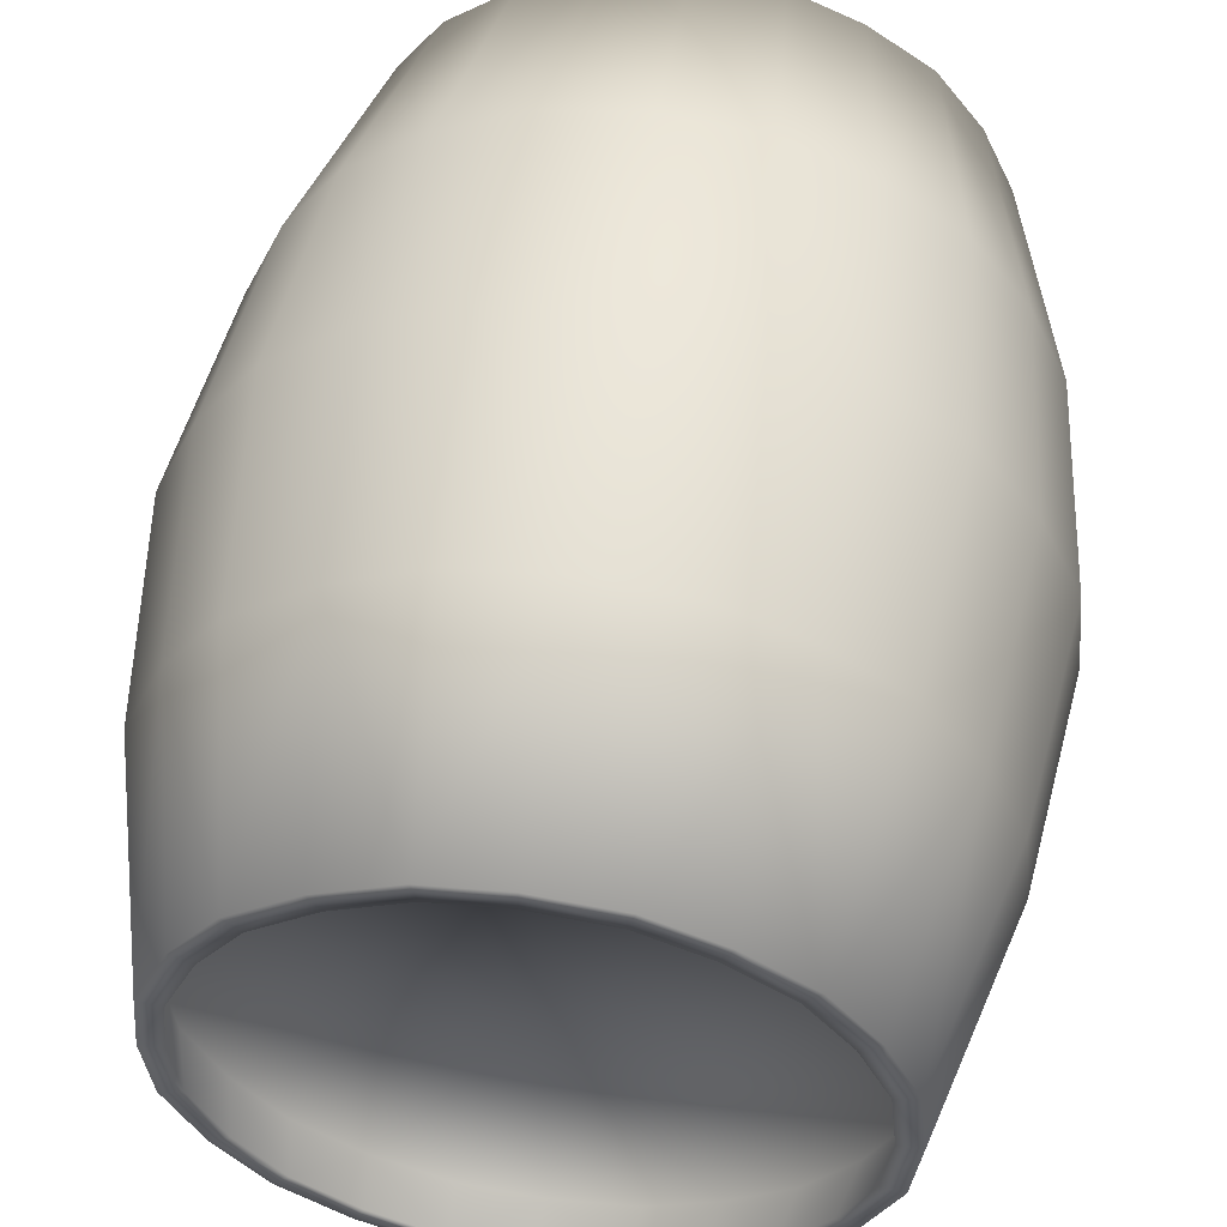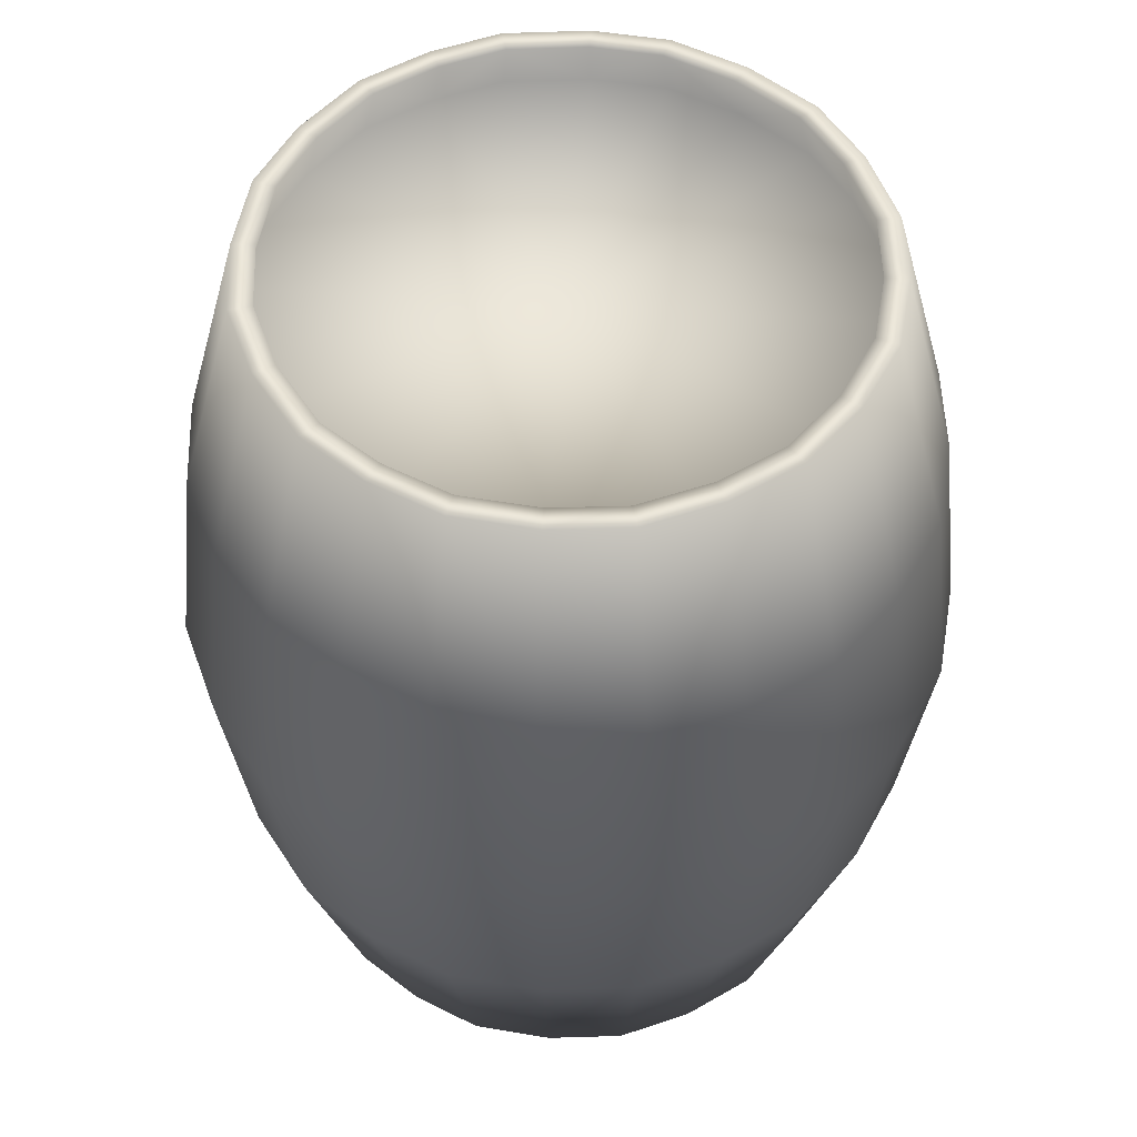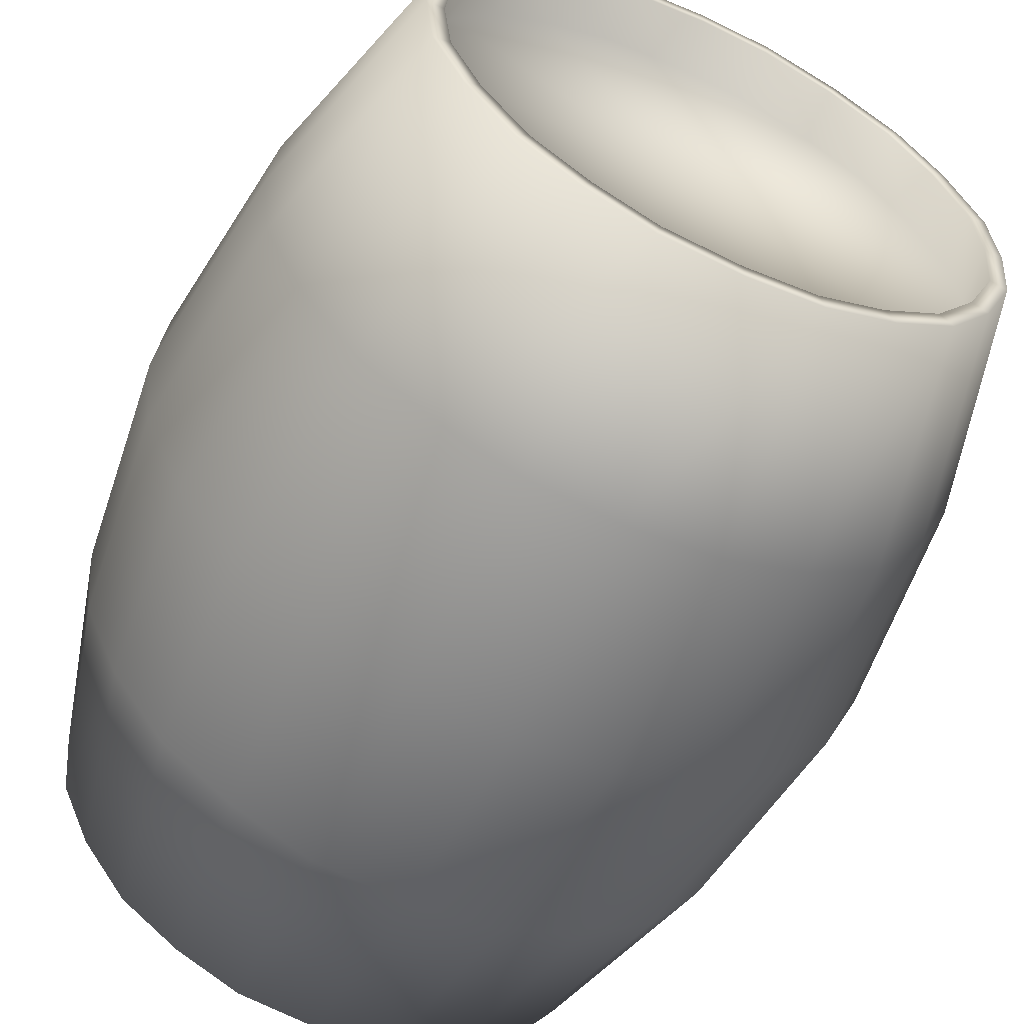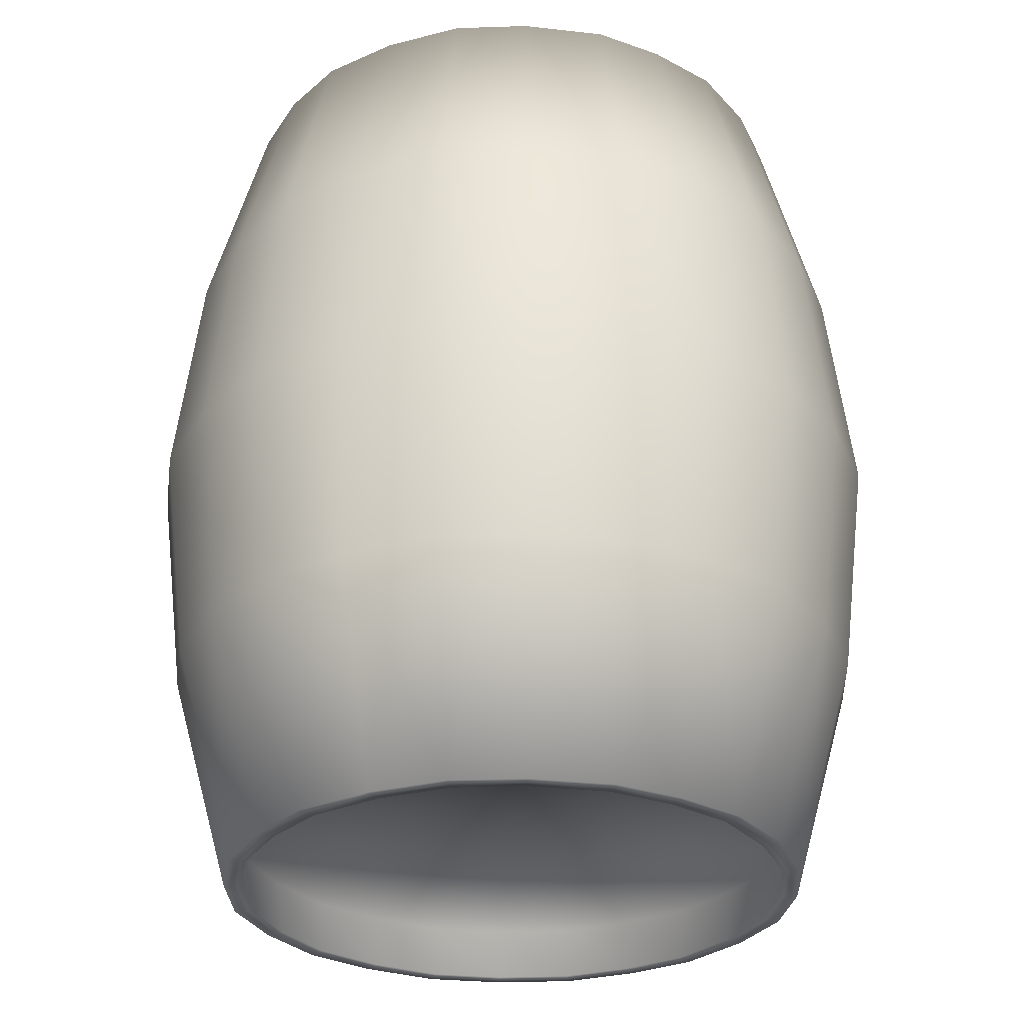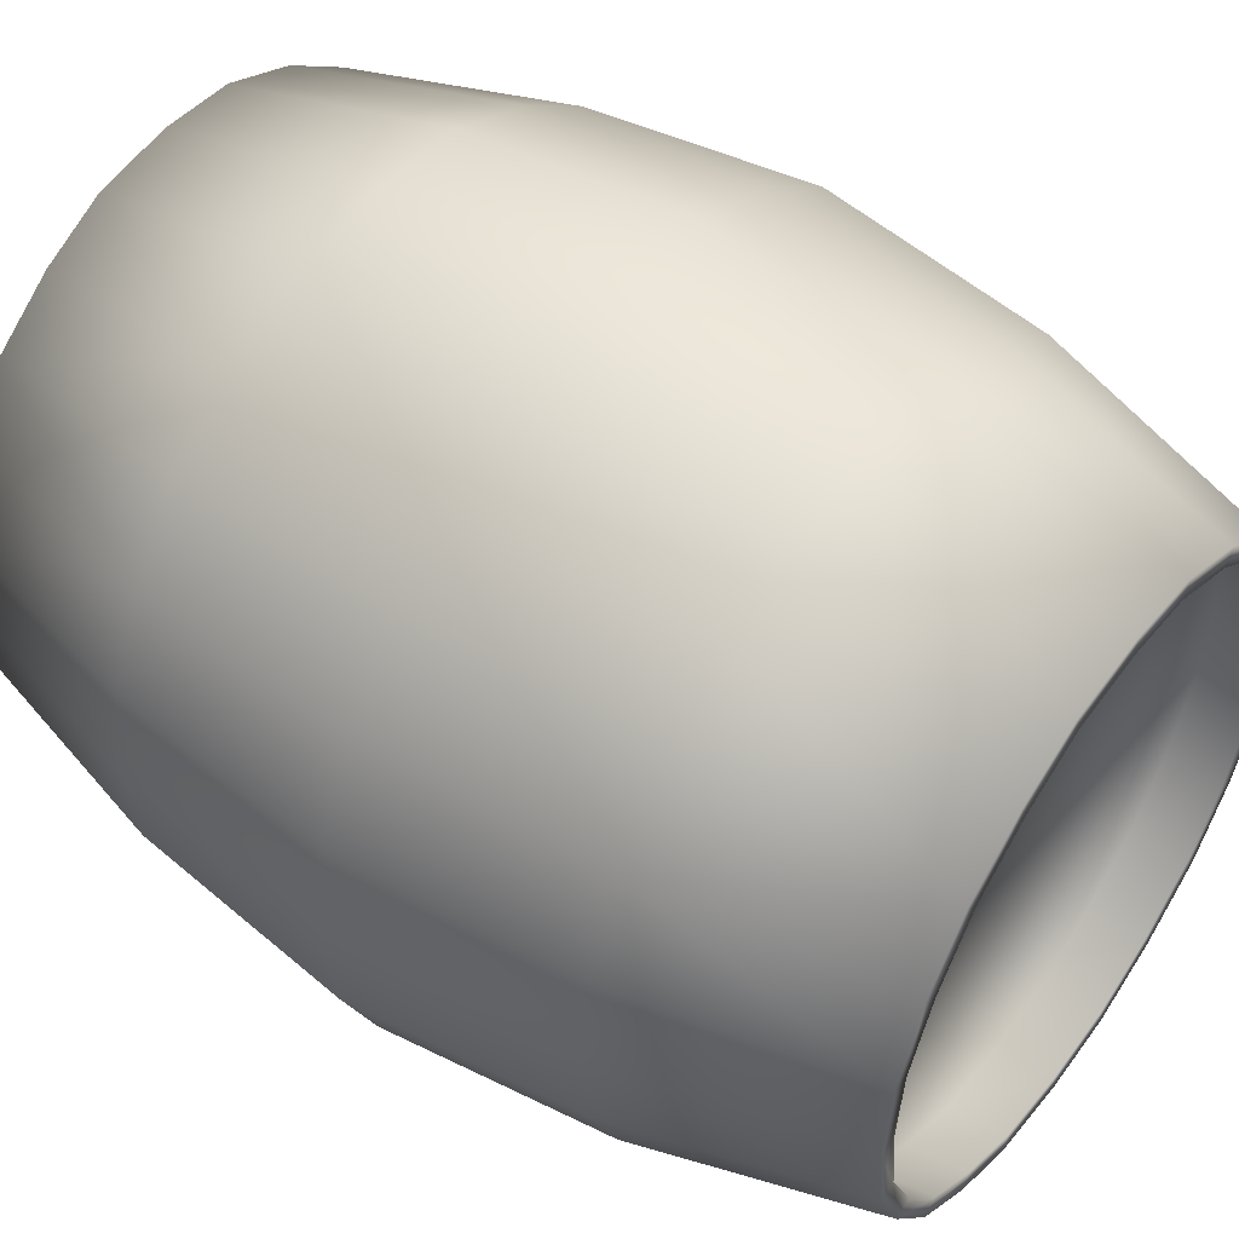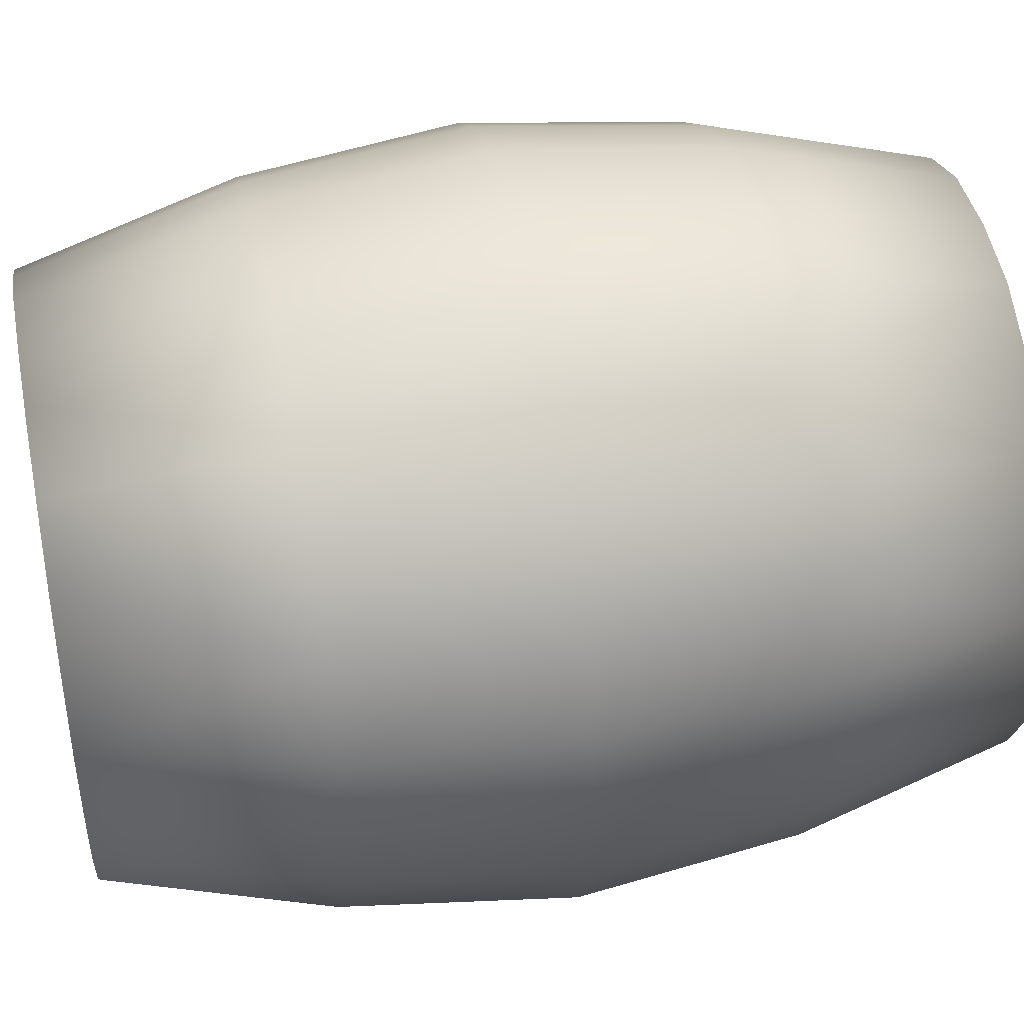
<metadata>
{"format":"obj","ext":"obj","renderer":"f3d","projection":"perspective","resolution":1024,"background":"white","views":[{"elev":54.6,"azim":8.3,"up":"+Y"},{"elev":53.0,"azim":64.1,"up":"+Z"},{"elev":-58.9,"azim":154.7,"up":"+Y"},{"elev":-29.2,"azim":-122.9,"up":"+Z"},{"elev":50.3,"azim":126.0,"up":"+Y"},{"elev":46.3,"azim":-101.0,"up":"+Y"}]}
</metadata>
<code>
o tdr_d_barrel
v -0.198 145.9 471
v -0.198 157.9 471
v -39.83 154 471
v -94.55 163.8 353
v -48.03 184.3 353
v -101.4 175.8 235.1
v -51.65 197.8 235.1
v -48.03 184.3 117.1
v -0.198 202.9 235.1
v -0.198 189.1 117.1
v 50.53 183.6 117.1
v 41.89 151.8 -0.825
v 94.16 163.8 117.1
v 77.82 135.6 -0.825
v 110.6 111.8 -0.825
v 134.9 78.44 -0.825
v 126.6 73.63 -0.825
v -39.45 152.6 -0.825
v -0.198 156.5 -0.825
v -78.22 135.6 -0.825
v 155.8 0.4208 -0.825
v 142.2 -37.93 -0.825
v 151.7 40.8 -0.825
v 163.2 94.77 117.1
v 133.9 135.1 117.1
v 101.1 175.8 235.1
v 54.18 197 235.1
v 50.53 183.6 353
v -0.198 189.1 353
v 42.28 153.2 471
v 163.2 -93.93 117.1
v 175.2 -100.8 235.1
v 133.3 -134.9 117.1
v 183.5 -48.55 117.1
v 151.6 -40.35 -0.825
v 188.5 0.4208 117.1
v 183.5 49.11 117.1
v 175.2 101.7 235.1
v 143.7 144.9 235.1
v 133.9 135.1 353
v 94.16 163.8 353
v 78.55 136.8 471
v 163.2 94.77 353
v 111.7 112.9 471
v 72.56 126.4 471
v 136.2 79.17 471
v 125.8 73.18 471
v 141.4 38.12 471
v 153.1 41.17 471
v 157.3 0.4208 471
v 145.3 0.4208 471
v 153 -40.71 471
v 136.2 -78.33 471
v 163.2 -93.93 353
v 111 -112.7 471
v 133.3 -134.9 353
v 94.16 -163 353
v 143.1 -144.7 235.1
v 101.1 -175 235.1
v 125.8 -72.34 471
v 78.55 -136 471
v 42.9 -152.2 471
v 51.1 -182.6 353
v -0.1981 -188.3 353
v 54.72 -196 235.1
v -78.94 -136 471
v -104.1 -102.9 471
v -37.86 -141.2 471
v -41.03 -152.8 471
v -0.1981 -157.1 471
v 39.76 -140.6 471
v 72.56 -125.6 471
v -0.1981 -145.1 471
v -136.6 -78.33 471
v -112.6 -111.4 471
v -94.55 -163 353
v -49.29 -183.2 353
v -0.1981 -202.1 235.1
v 51.1 -182.6 117.1
v 94.16 -163 117.1
v 110 -111.6 -0.825
v 134.9 -77.6 -0.825
v -52.93 -196.6 235.1
v 77.82 -134.7 -0.825
v -0.1981 -188.3 117.1
v 42.52 -150.8 -0.825
v 39.99 -141.5 -0.825
v -0.1981 -155.6 -0.825
v -40.65 -151.4 -0.825
v -49.29 -183.2 117.1
v -94.55 -163 117.1
v -101.4 -175 235.1
v -134.9 -133.7 117.1
v -144.7 -143.5 235.1
v -134.9 -133.7 353
v -111.6 -110.4 -0.825
v -78.22 -134.7 -0.825
v -143 -36.21 -0.825
v -152.4 -38.66 -0.825
v -146.6 0.4209 -0.825
v -135.3 -77.6 -0.825
v -163.6 -93.93 117.1
v -175.6 -100.8 235.1
v -163.6 -93.93 353
v -184.2 -46.97 353
v -197.7 -50.49 235.1
v -184.2 -46.97 117.1
v -153.8 -39.03 471
v -188.9 0.4209 353
v -202.7 0.4209 235.1
v -188.9 0.4209 117.1
v -156.2 0.4209 -0.825
v -152.8 38 -0.825
v -135.3 78.44 -0.825
v -127 73.63 -0.825
v -112.2 110.6 -0.825
v -184.7 46.2 353
v -73.41 127.2 -0.825
v -198.1 49.67 235.1
v -163.6 94.77 353
v -175.6 101.7 235.1
v -135.5 133.9 353
v -145.3 143.7 235.1
v -135.5 133.9 117.1
v -163.6 94.77 117.1
v -184.7 46.2 117.1
v -154.2 38.37 471
v -157.7 0.4209 471
v -94.55 163.8 117.1
v -113.3 111.6 471
v -136.6 79.17 471
v -145.7 0.4209 471
v -142.1 -35.98 471
v -126.2 -72.34 471
v -78.94 136.8 471
v -104.7 103.1 471
v 0.01047 0.00226 29.19
v 107.1 108.4 29.19
v 146.9 39.55 29.19
v 146.8 -39.12 29.19
v 106.5 -108.1 29.19
v 41.23 -146.1 29.19
v -75.77 -130.5 29.19
v -108.1 -106.9 29.19
v -147.6 -37.41 29.19
v -151.3 0.4209 29.19
v -108.7 107.1 29.19
v -0.198 151.6 29.19
v 75.37 131.3 29.19
v 188.5 0.4208 353
v 183.5 -48.55 353
v 196.9 -52.01 235.1
v 202.3 0.4208 235.1
v 197 52.62 235.1
v 183.5 49.11 353
v -77.53 -133.5 441.3
v 0.01047 0.00226 441.3
v -40.28 -150.1 441.3
v 77.14 -133.5 441.3
v 109 -110.7 441.3
v 150.3 -40 441.3
v 154.5 0.4208 441.3
v 133.7 77.75 441.3
v 109.7 110.9 441.3
v 41.53 150.5 441.3
v -134.1 77.75 441.3
v -154.9 0.4209 441.3
v -151.1 -38.31 441.3
v -0.1981 -154.2 441.3
v 42.16 -149.5 441.3
v 102.5 -104.1 471
v 133.7 -76.91 441.3
v 141.3 -37.71 471
v 150.4 40.45 441.3
v 103.1 104.3 471
v 77.14 134.4 441.3
v 39.11 141.6 471
v -0.198 155.1 441.3
v -36.68 142.4 471
v -39.09 151.3 441.3
v -77.53 134.4 441.3
v -72.96 126.4 471
v -131.1 -75.15 29.19
v -127 -72.79 -0.825
v -143.4 35.59 -0.825
v -148 36.77 29.19
v -131.1 75.99 29.19
v -105.4 103.7 -0.825
v 126.6 -72.79 -0.825
v 130.7 -75.15 29.19
v 103.2 -104.8 -0.825
v 73.01 -126.4 -0.825
v 75.37 -130.5 29.19
v -0.1981 -146 -0.825
v -0.1981 -150.7 29.19
v -38.1 -142.1 -0.825
v -39.35 -146.7 29.19
v -73.41 -126.4 -0.825
v -104.8 -103.5 -0.825
v -75.77 131.3 29.19
v -36.92 143.2 -0.825
v -38.16 147.8 29.19
v -0.198 146.8 -0.825
v 39.35 142.5 -0.825
v 40.6 147.1 29.19
v 73.01 127.2 -0.825
v 103.8 105 -0.825
v 130.7 75.99 29.19
v 142.3 38.35 -0.825
v 146.2 0.4208 -0.825
v 150.9 0.4208 29.19
v -111.3 109.6 441.3
v -126.2 73.18 471
v -142.5 35.36 471
v -151.5 37.66 441.3
v -134.1 -76.91 441.3
v -110.6 -109.4 441.3
v -72.96 -125.6 471
f 135 182 179
f 179 1 2
f 179 2 3
f 135 179 3
f 4 135 3
f 4 3 5
f 6 4 5
f 6 5 7
f 8 6 7
f 9 8 7
f 8 9 10
f 10 9 11
f 12 10 11
f 13 12 11
f 12 13 14
f 14 13 15
f 207 14 15
f 16 207 15
f 207 16 17
f 17 16 209
f 129 6 8
f 18 129 8
f 10 18 8
f 18 10 19
f 19 10 12
f 204 19 12
f 14 204 12
f 204 14 206
f 206 14 207
f 20 129 18
f 201 20 18
f 19 201 18
f 201 19 203
f 203 19 204
f 118 20 201
f 210 21 22
f 209 21 210
f 21 209 23
f 209 16 23
f 16 24 23
f 15 24 16
f 24 15 25
f 15 13 25
f 13 26 25
f 11 26 13
f 26 11 27
f 11 9 27
f 9 28 27
f 9 29 28
f 29 30 28
f 29 2 30
f 2 177 30
f 2 1 177
f 3 2 29
f 3 29 5
f 5 29 7
f 7 29 9
f 31 32 33
f 34 32 31
f 31 35 34
f 35 36 34
f 21 36 35
f 23 36 21
f 36 23 37
f 23 24 37
f 24 38 37
f 25 38 24
f 38 25 39
f 25 26 39
f 26 40 39
f 26 41 40
f 27 41 26
f 28 41 27
f 30 41 28
f 30 42 41
f 39 43 38
f 40 43 39
f 41 42 44
f 177 42 30
f 177 45 42
f 42 45 175
f 42 175 44
f 175 46 44
f 175 47 46
f 46 47 48
f 41 44 40
f 44 43 40
f 44 46 43
f 43 46 49
f 46 48 49
f 48 50 49
f 48 51 50
f 50 51 173
f 50 173 52
f 173 53 52
f 52 53 54
f 54 53 55
f 54 55 56
f 55 57 56
f 56 57 58
f 58 57 59
f 59 33 58
f 33 32 58
f 32 56 58
f 32 54 56
f 173 60 53
f 53 60 171
f 53 171 55
f 171 61 55
f 55 61 57
f 57 61 62
f 57 62 63
f 62 64 63
f 63 64 65
f 59 63 65
f 59 57 63
f 66 218 67
f 68 218 66
f 68 66 69
f 70 68 69
f 64 70 69
f 62 70 64
f 71 70 62
f 61 71 62
f 61 72 71
f 171 72 61
f 70 73 68
f 71 73 70
f 67 74 75
f 66 67 75
f 76 66 75
f 69 66 76
f 69 76 77
f 64 69 77
f 78 64 77
f 65 64 78
f 78 79 65
f 79 59 65
f 80 59 79
f 33 59 80
f 80 81 33
f 81 31 33
f 82 31 81
f 35 31 82
f 82 22 35
f 22 21 35
f 77 76 83
f 78 77 83
f 81 80 84
f 79 78 85
f 85 86 79
f 86 80 79
f 84 80 86
f 86 192 84
f 192 81 84
f 191 81 192
f 191 82 81
f 189 82 191
f 22 82 189
f 87 192 86
f 88 87 86
f 86 85 88
f 88 85 89
f 89 85 90
f 91 89 90
f 90 92 91
f 91 92 93
f 93 92 94
f 92 95 94
f 96 91 93
f 97 91 96
f 89 91 97
f 97 196 89
f 196 88 89
f 194 88 196
f 87 88 194
f 199 97 96
f 198 97 199
f 196 97 198
f 98 99 100
f 98 101 99
f 184 101 98
f 199 101 184
f 101 199 96
f 96 102 101
f 102 96 93
f 93 103 102
f 103 93 94
f 94 104 103
f 95 104 94
f 75 104 95
f 76 75 95
f 92 76 95
f 83 76 92
f 92 90 83
f 90 78 83
f 85 78 90
f 103 104 105
f 103 105 106
f 107 103 106
f 102 103 107
f 99 102 107
f 101 102 99
f 75 74 104
f 104 74 108
f 104 108 105
f 108 109 105
f 105 109 106
f 106 109 110
f 110 107 106
f 107 110 111
f 111 99 107
f 99 111 112
f 100 99 112
f 113 100 112
f 185 100 113
f 114 185 113
f 185 114 115
f 115 114 188
f 188 114 116
f 20 188 116
f 112 111 113
f 110 109 117
f 188 20 118
f 119 120 121
f 121 120 122
f 121 122 123
f 124 121 123
f 125 121 124
f 116 125 124
f 114 125 116
f 113 125 114
f 125 113 126
f 113 111 126
f 111 110 126
f 126 110 119
f 110 117 119
f 117 120 119
f 127 120 117
f 109 127 117
f 109 128 127
f 108 128 109
f 121 126 119
f 126 121 125
f 116 129 20
f 129 116 124
f 124 6 129
f 6 124 123
f 123 4 6
f 122 4 123
f 130 4 122
f 120 130 122
f 120 131 130
f 127 131 120
f 214 131 127
f 128 214 127
f 128 132 214
f 133 132 128
f 133 128 108
f 74 133 108
f 74 134 133
f 67 134 74
f 130 135 4
f 136 135 130
f 131 136 130
f 131 213 136
f 214 213 131
f 136 182 135
f 208 137 138
f 139 137 208
f 211 137 139
f 211 140 137
f 190 137 140
f 190 141 137
f 141 193 137
f 137 193 142
f 142 195 137
f 137 195 197
f 197 143 137
f 137 143 144
f 144 183 137
f 137 183 145
f 145 146 137
f 137 146 186
f 187 137 186
f 137 187 147
f 147 200 137
f 137 200 202
f 202 148 137
f 137 148 205
f 205 149 137
f 137 149 138
f 49 50 150
f 150 50 52
f 150 52 151
f 52 54 151
f 151 54 152
f 152 54 32
f 32 34 152
f 34 153 152
f 36 153 34
f 37 153 36
f 153 37 154
f 37 38 154
f 38 155 154
f 38 43 155
f 43 49 155
f 49 150 155
f 155 150 154
f 154 150 153
f 153 150 151
f 153 151 152
f 156 157 217
f 157 156 158
f 158 169 157
f 157 169 170
f 170 159 157
f 157 159 160
f 160 172 157
f 157 172 161
f 161 162 157
f 157 162 174
f 174 163 157
f 157 163 164
f 164 176 157
f 157 176 165
f 178 157 165
f 157 178 180
f 180 181 157
f 157 181 212
f 212 166 157
f 157 166 215
f 157 215 167
f 157 167 168
f 216 157 168
f 216 217 157
f 68 169 158
f 73 169 68
f 71 169 73
f 169 71 170
f 71 159 170
f 72 159 71
f 171 159 72
f 159 171 160
f 171 172 160
f 60 172 171
f 173 172 60
f 172 173 161
f 173 162 161
f 51 162 173
f 48 162 51
f 162 48 174
f 48 163 174
f 47 163 48
f 175 163 47
f 163 175 164
f 175 176 164
f 45 176 175
f 177 176 45
f 176 177 165
f 177 178 165
f 1 178 177
f 179 178 1
f 178 179 180
f 179 181 180
f 182 181 179
f 183 184 98
f 183 98 145
f 98 100 145
f 145 100 146
f 146 100 185
f 146 185 186
f 185 115 186
f 186 115 187
f 187 115 188
f 187 188 147
f 188 118 147
f 147 118 200
f 22 189 140
f 140 189 190
f 190 189 191
f 190 191 141
f 191 192 141
f 141 192 193
f 193 192 87
f 193 87 142
f 87 194 142
f 142 194 195
f 195 194 196
f 195 196 197
f 196 198 197
f 197 198 143
f 143 198 199
f 143 199 144
f 199 184 144
f 144 184 183
f 200 118 201
f 200 201 202
f 201 203 202
f 202 203 148
f 148 203 204
f 148 204 205
f 204 206 205
f 205 206 149
f 149 206 207
f 149 207 138
f 207 17 138
f 138 17 208
f 208 17 209
f 208 209 139
f 209 210 139
f 139 210 211
f 211 210 22
f 211 22 140
f 136 181 182
f 181 136 212
f 136 166 212
f 213 166 136
f 214 166 213
f 166 214 215
f 214 167 215
f 132 167 214
f 133 167 132
f 167 133 168
f 133 216 168
f 134 216 133
f 67 216 134
f 216 67 217
f 67 156 217
f 218 156 67
f 68 156 218
f 156 68 158

</code>
